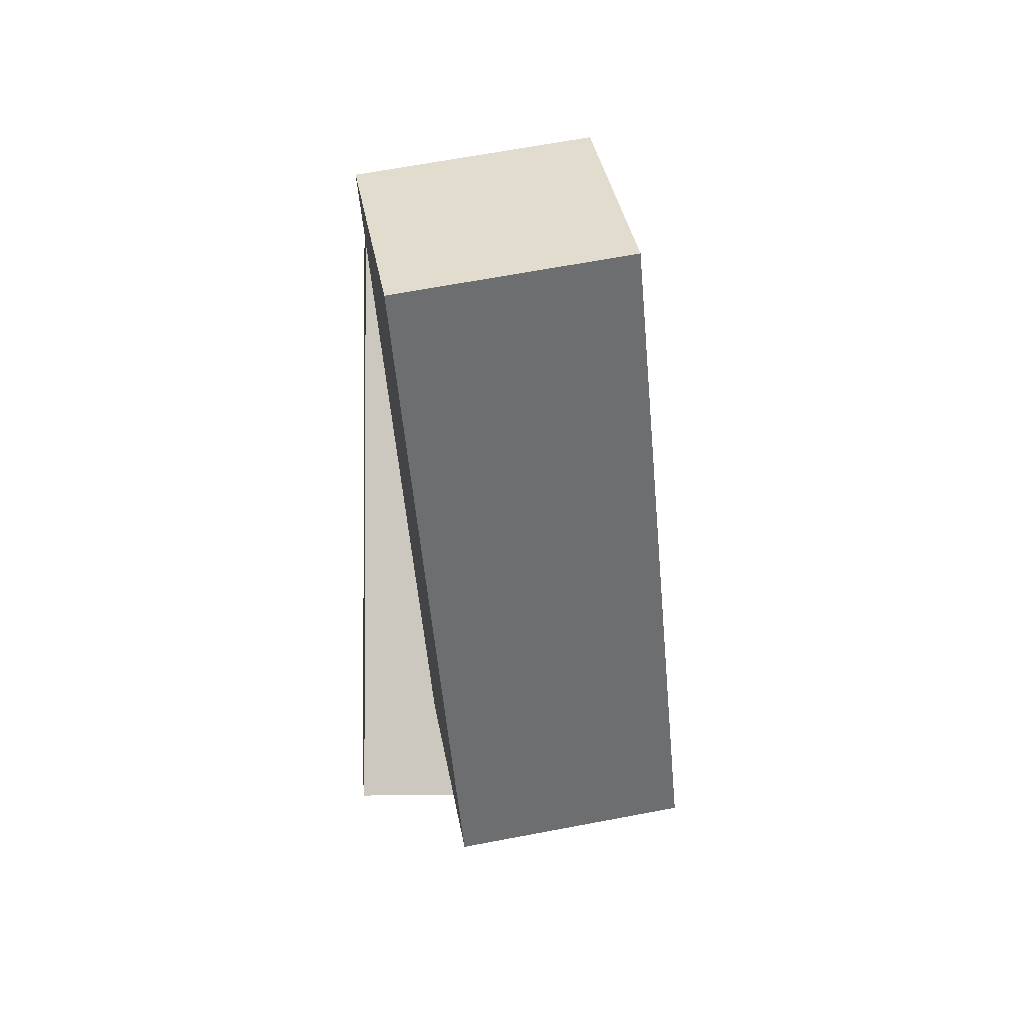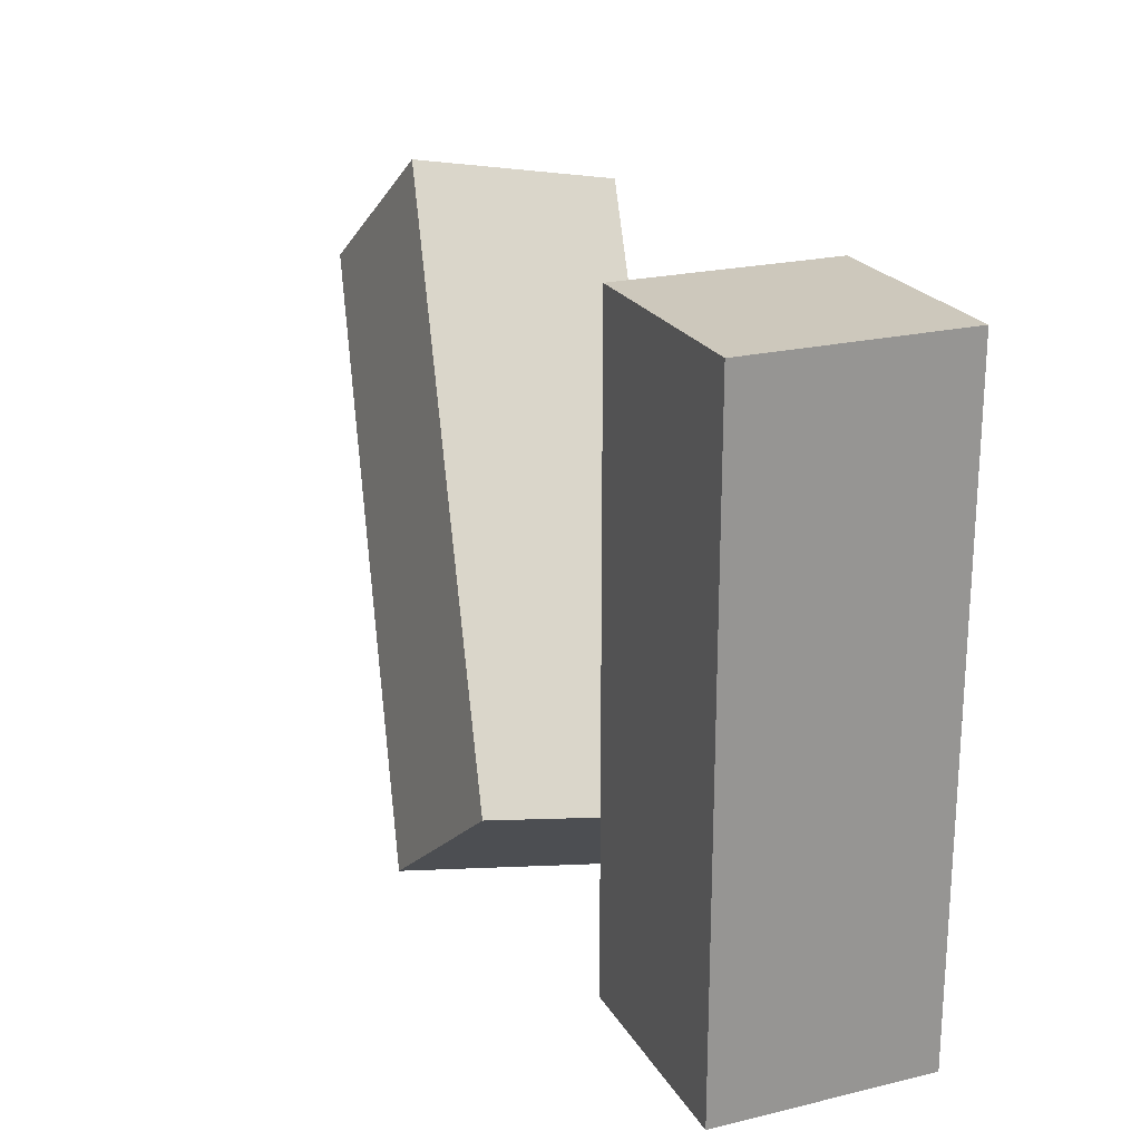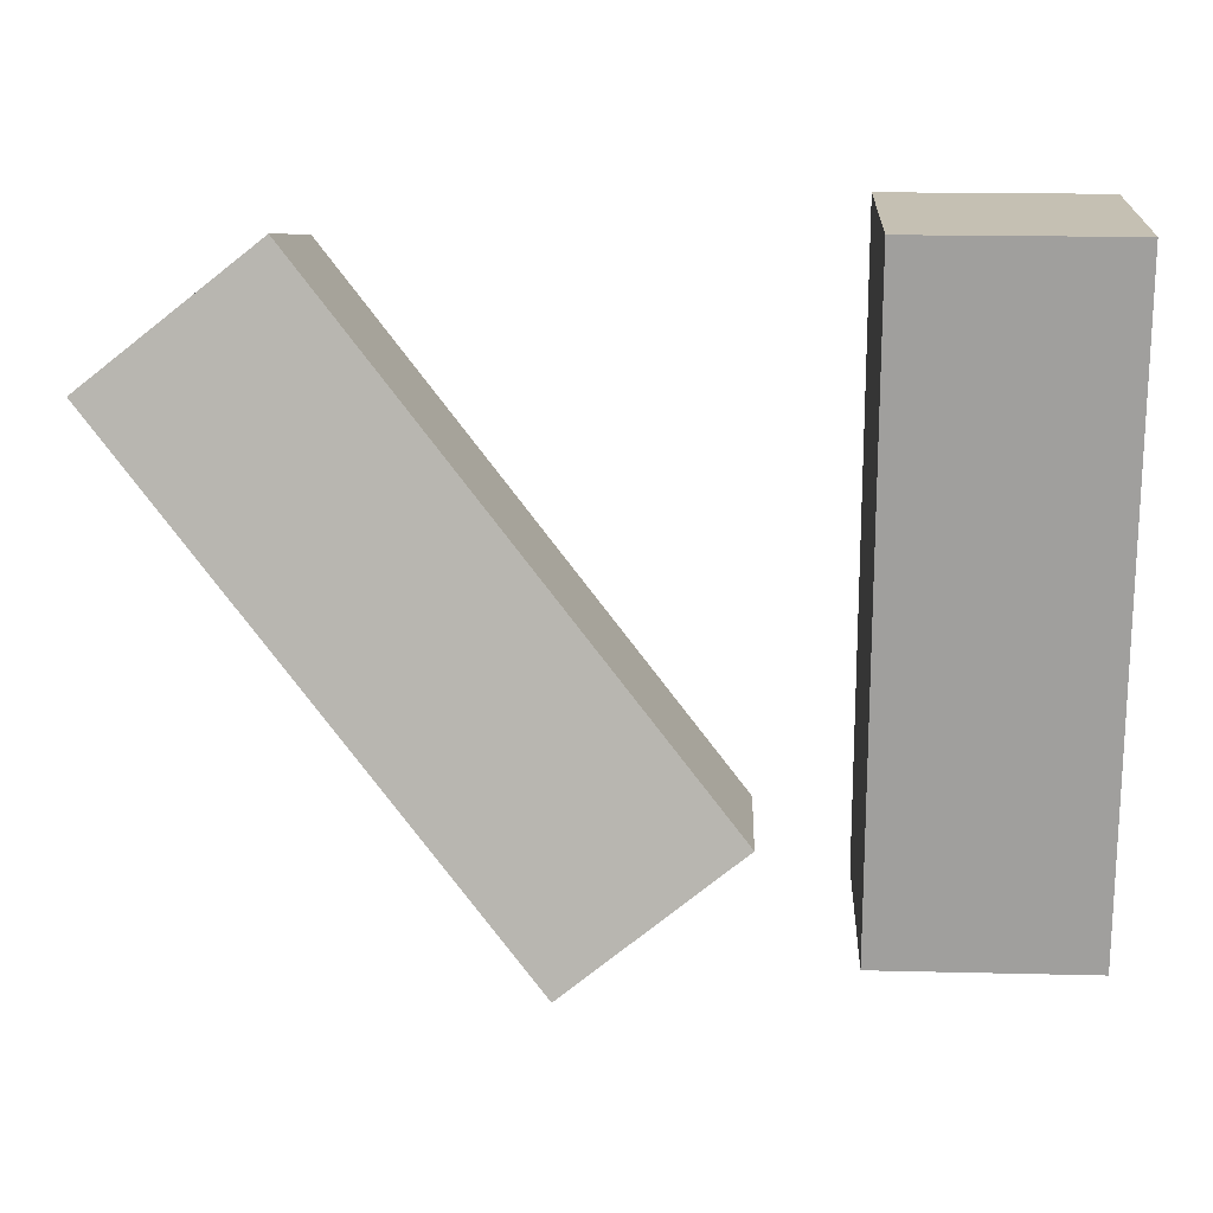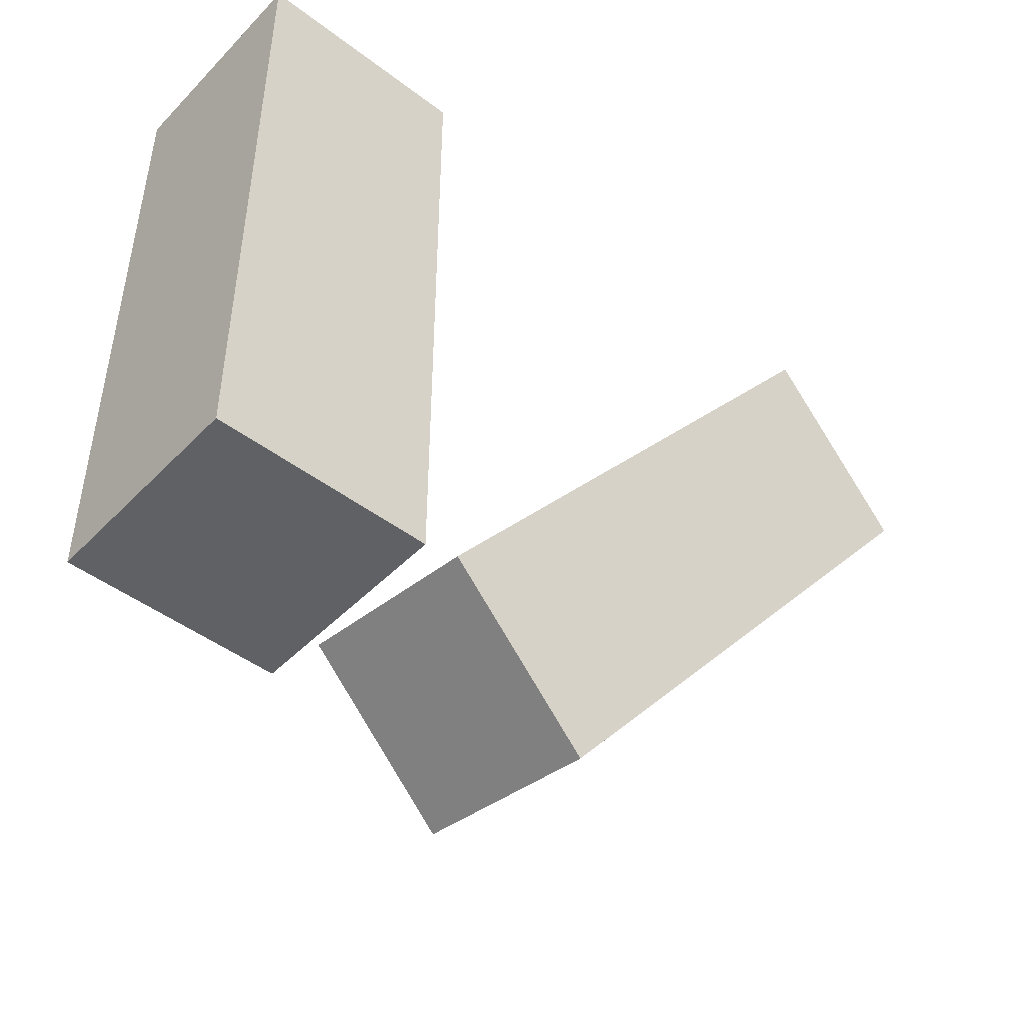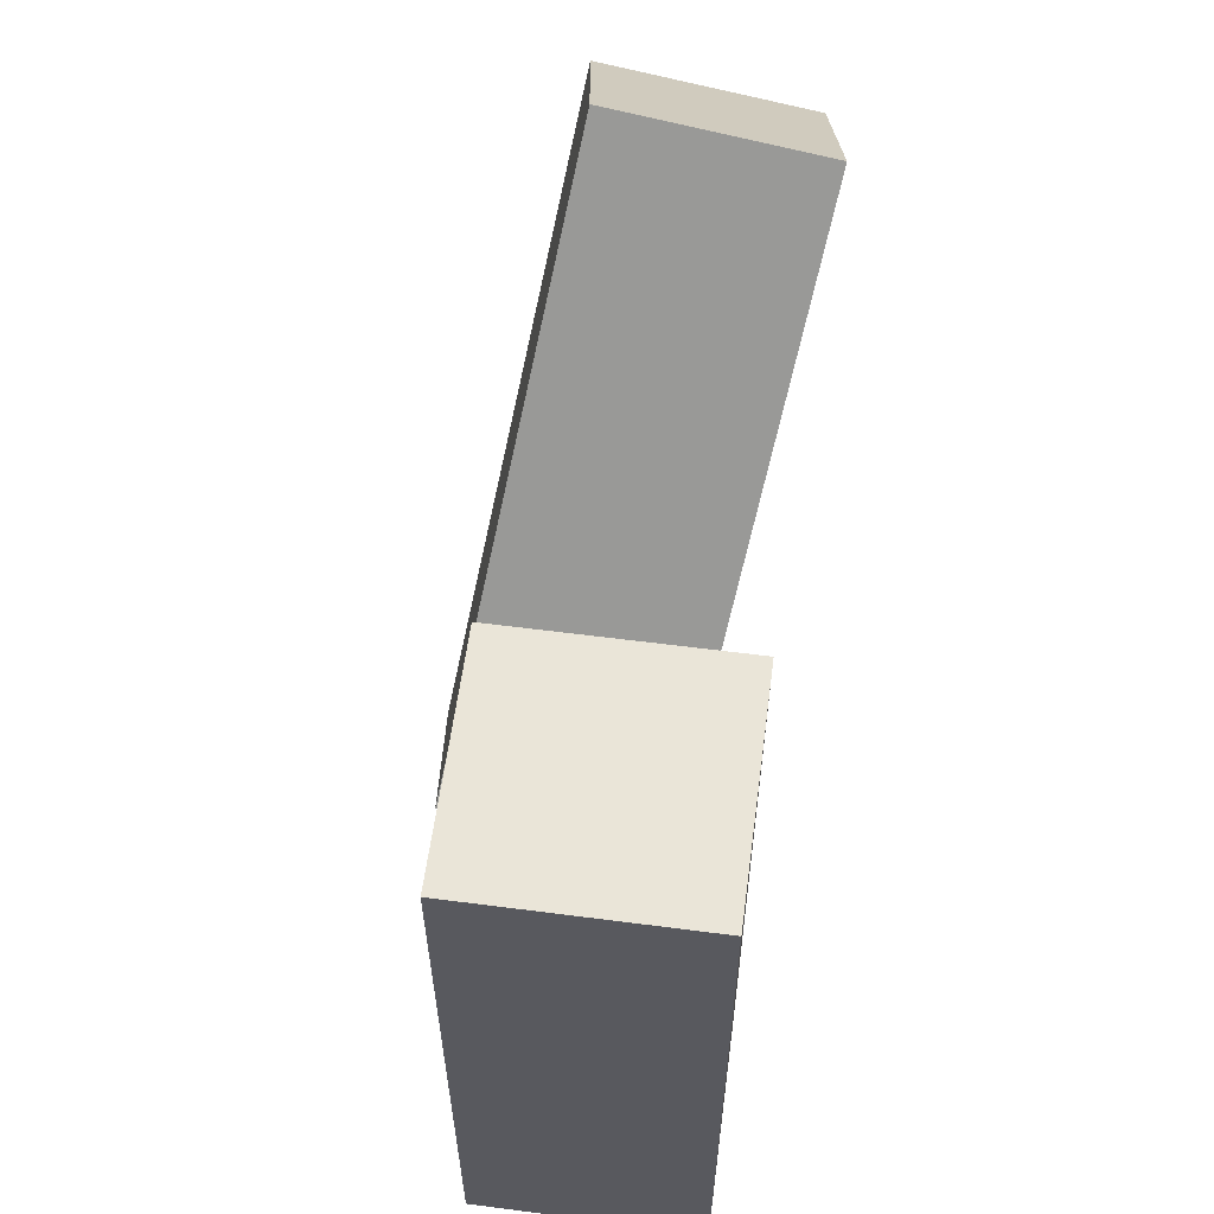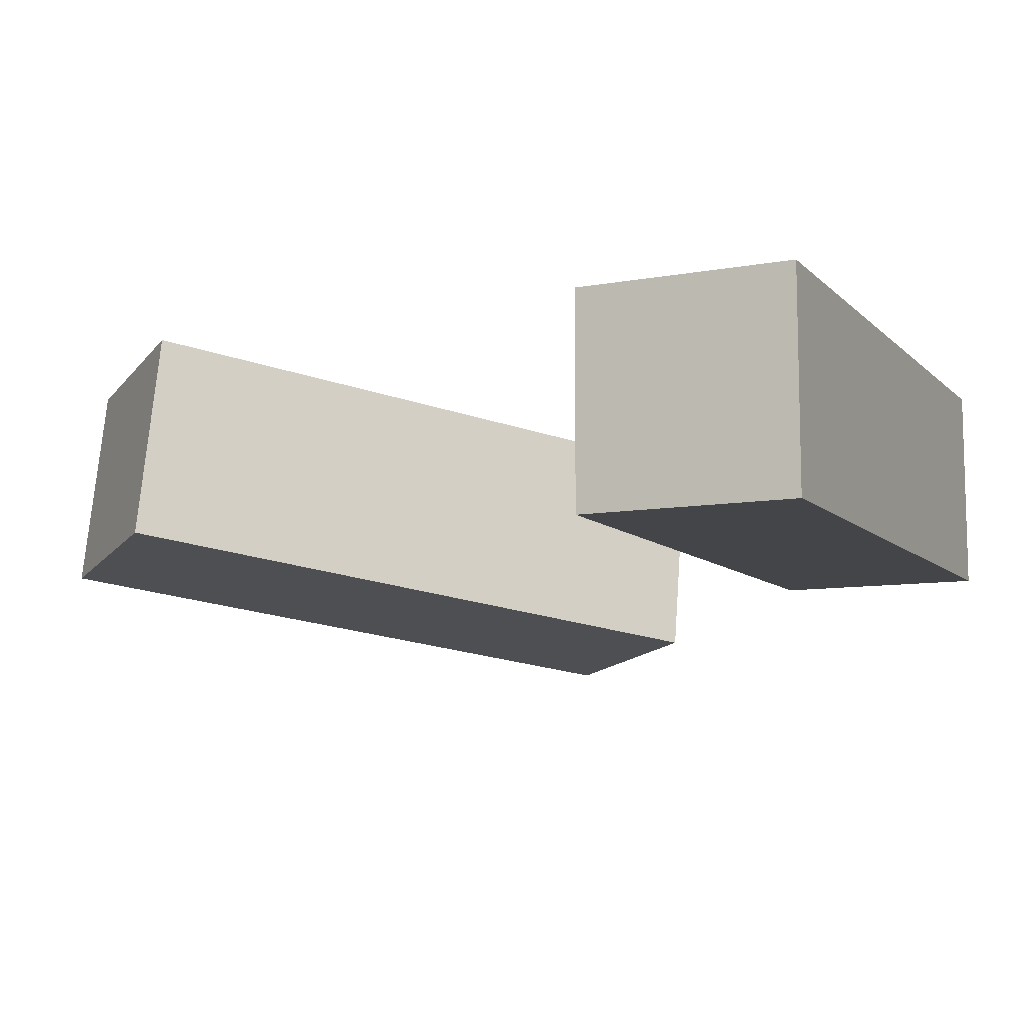
<metadata>
{"format":"obj","ext":"obj","renderer":"f3d","projection":"perspective","resolution":1024,"background":"white","views":[{"elev":-2.1,"azim":85.7,"up":"+Y"},{"elev":22.1,"azim":-112.7,"up":"+Y"},{"elev":18.1,"azim":-177.3,"up":"+Y"},{"elev":-46.1,"azim":-41.0,"up":"+Y"},{"elev":59.0,"azim":-82.4,"up":"+Y"},{"elev":-9.1,"azim":-154.5,"up":"+Z"}]}
</metadata>
<code>
g Arms_Mesh
v -0.25 -0.625 -0.125
v 0 -0.625 -0.125
v 0 0.125 -0.125
v -0.25 0.125 -0.125
v -0.25 -0.625 0.125
v -0.25 0.125 0.125
v 0 0.125 0.125
v 0 -0.625 0.125
v -0.25 -0.625 -0.125
v -0.25 -0.625 0.125
v 0 -0.625 0.125
v 0 -0.625 -0.125
v 0 -0.625 -0.125
v 0 -0.625 0.125
v 0 0.125 0.125
v 0 0.125 -0.125
v 0 0.125 -0.125
v 0 0.125 0.125
v -0.25 0.125 0.125
v -0.25 0.125 -0.125
v -0.25 0.125 -0.125
v -0.25 0.125 0.125
v -0.25 -0.625 0.125
v -0.25 -0.625 -0.125
v 0.3066 -0.6567 0.01114
v 0.1109 -0.5034 0.03816
v 0.5778 0.07463 0.1401
v 0.7735 -0.07863 0.1131
v 0.3066 -0.6133 -0.2351
v 0.7735 -0.03522 -0.1331
v 0.5778 0.118 -0.1061
v 0.1109 -0.46 -0.208
v 0.3066 -0.6567 0.01114
v 0.3066 -0.6133 -0.2351
v 0.1109 -0.46 -0.208
v 0.1109 -0.5034 0.03816
v 0.1109 -0.5034 0.03816
v 0.1109 -0.46 -0.208
v 0.5778 0.118 -0.1061
v 0.5778 0.07463 0.1401
v 0.5778 0.07463 0.1401
v 0.5778 0.118 -0.1061
v 0.7735 -0.03522 -0.1331
v 0.7735 -0.07863 0.1131
v 0.7735 -0.07863 0.1131
v 0.7735 -0.03522 -0.1331
v 0.3066 -0.6133 -0.2351
v 0.3066 -0.6567 0.01114
g Arms_Mesh_0
f -46 -47 -48
f -45 -46 -48
f -42 -43 -44
f -41 -42 -44
f -38 -39 -40
f -37 -38 -40
f -34 -35 -36
f -33 -34 -36
f -30 -31 -32
f -29 -30 -32
f -26 -27 -28
f -25 -26 -28
f -22 -23 -24
f -21 -22 -24
f -18 -19 -20
f -17 -18 -20
f -14 -15 -16
f -13 -14 -16
f -10 -11 -12
f -9 -10 -12
f -6 -7 -8
f -5 -6 -8
f -2 -3 -4
f -1 -2 -4

</code>
